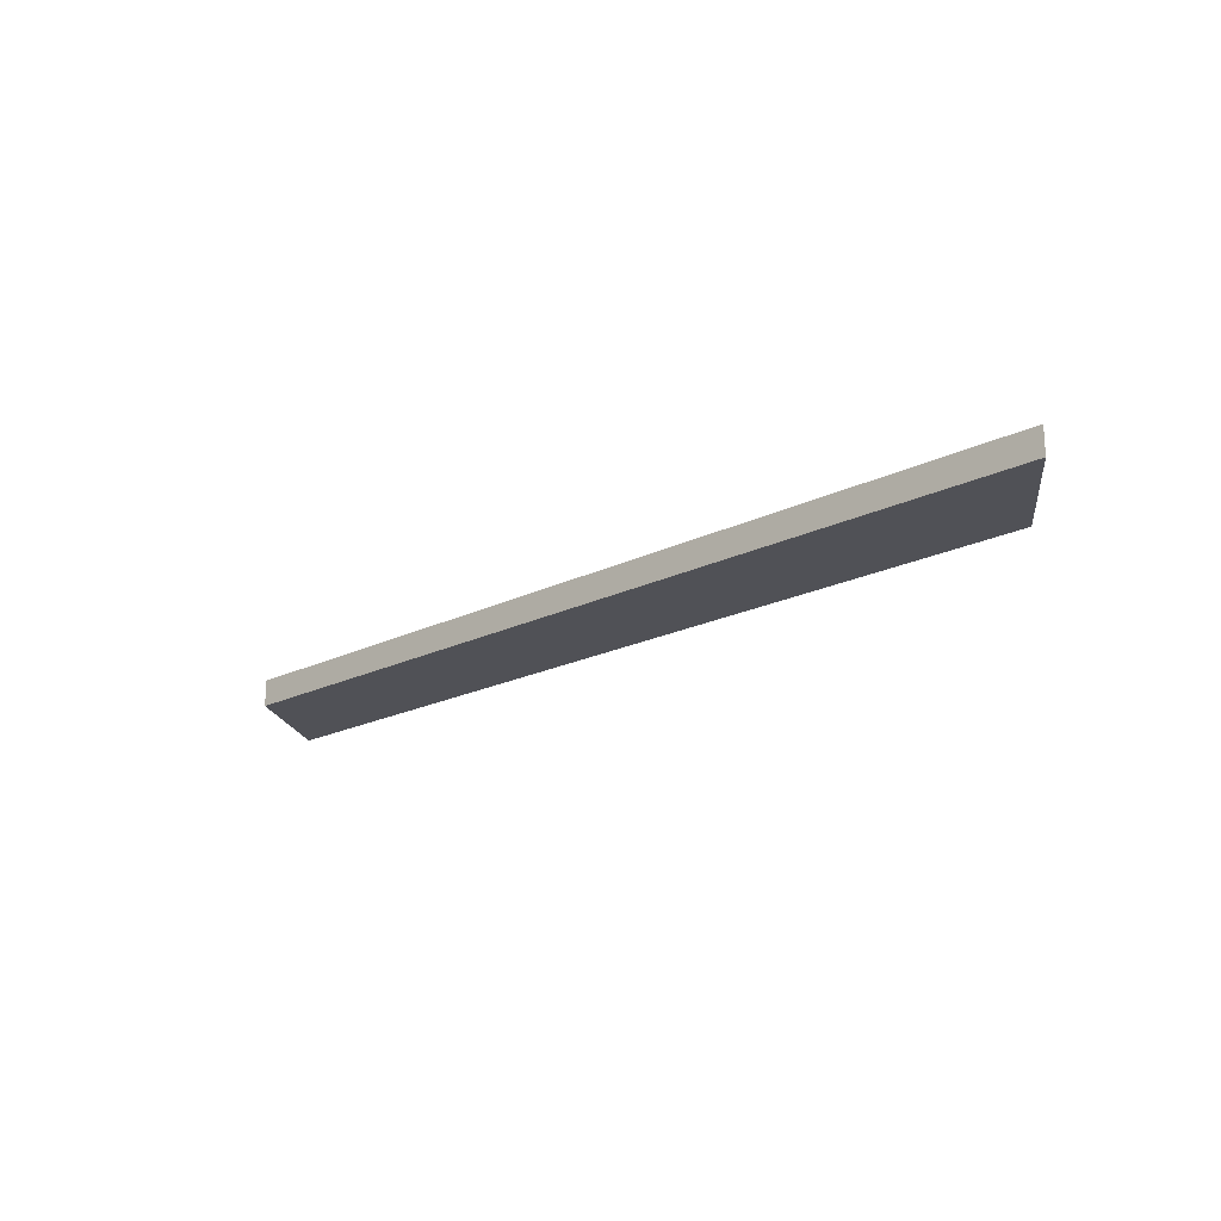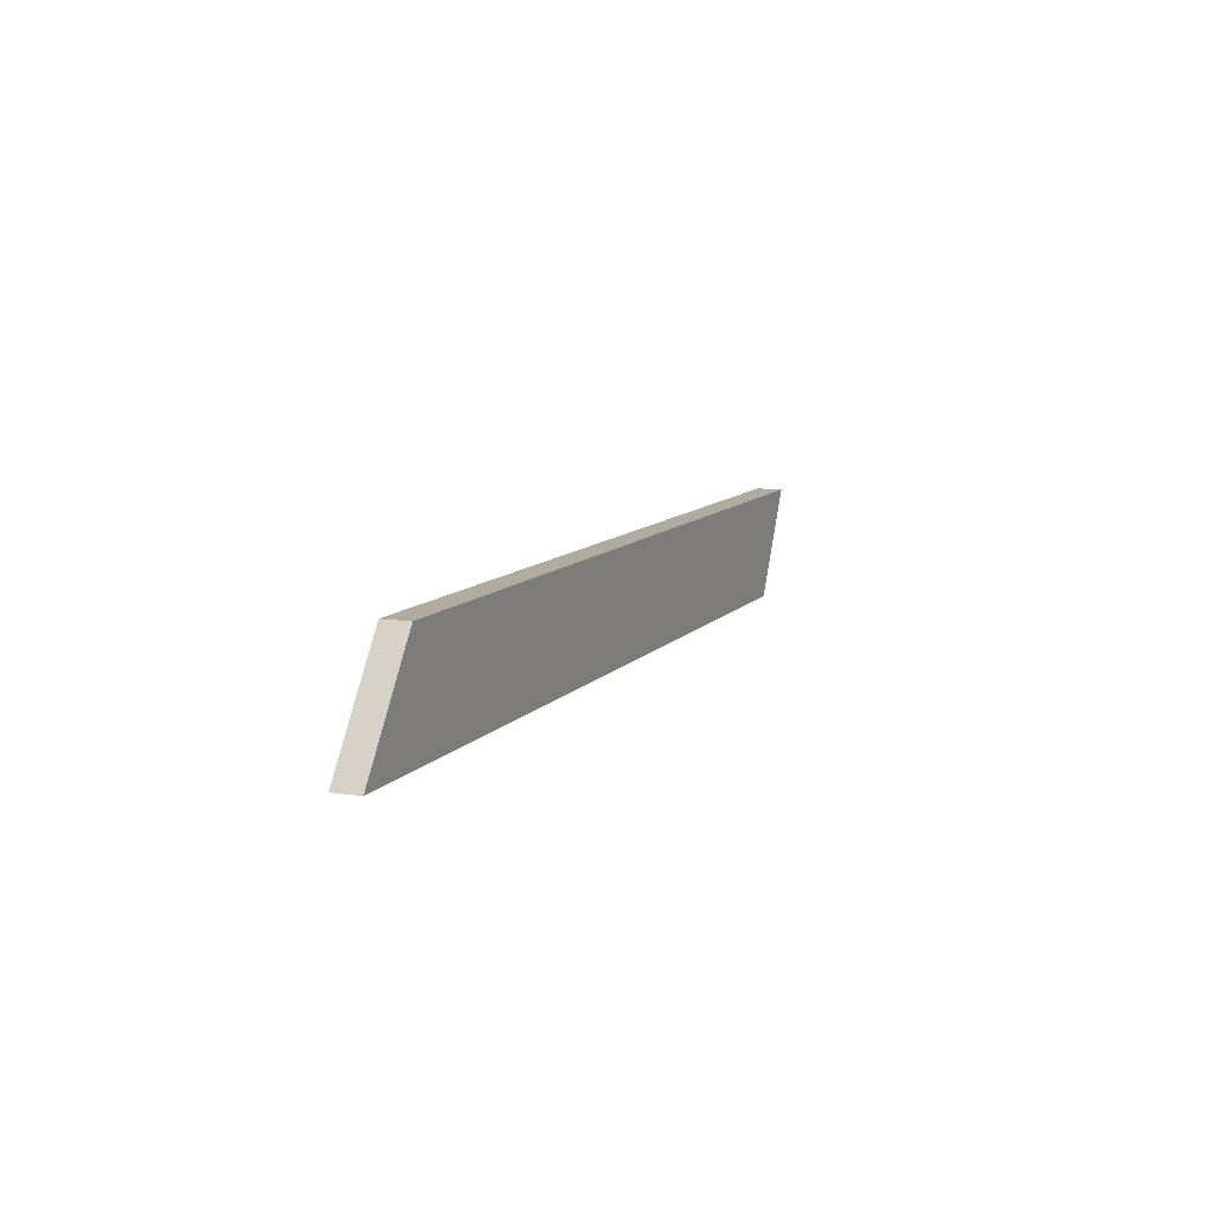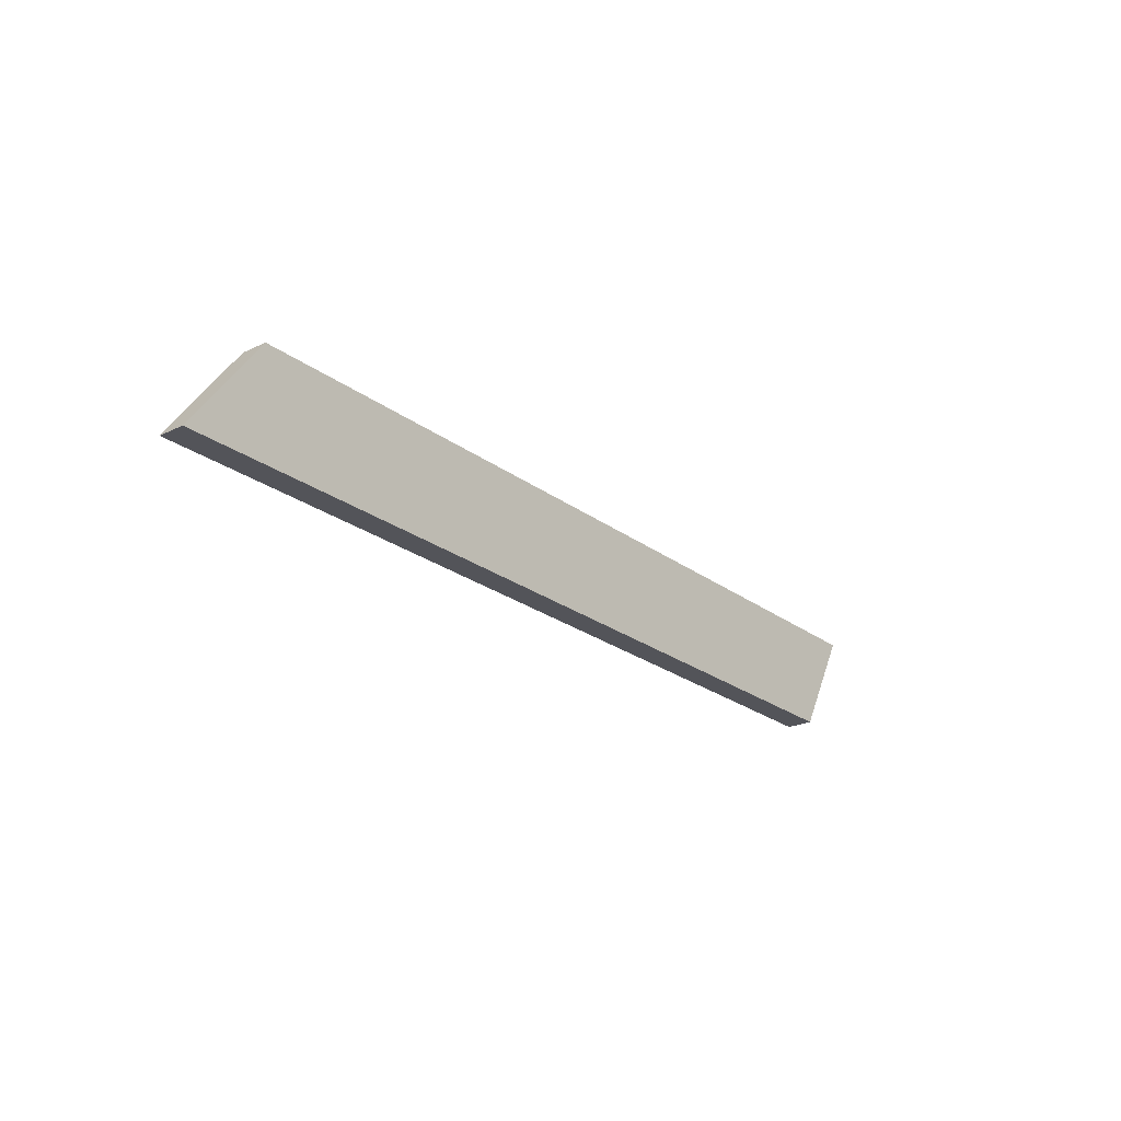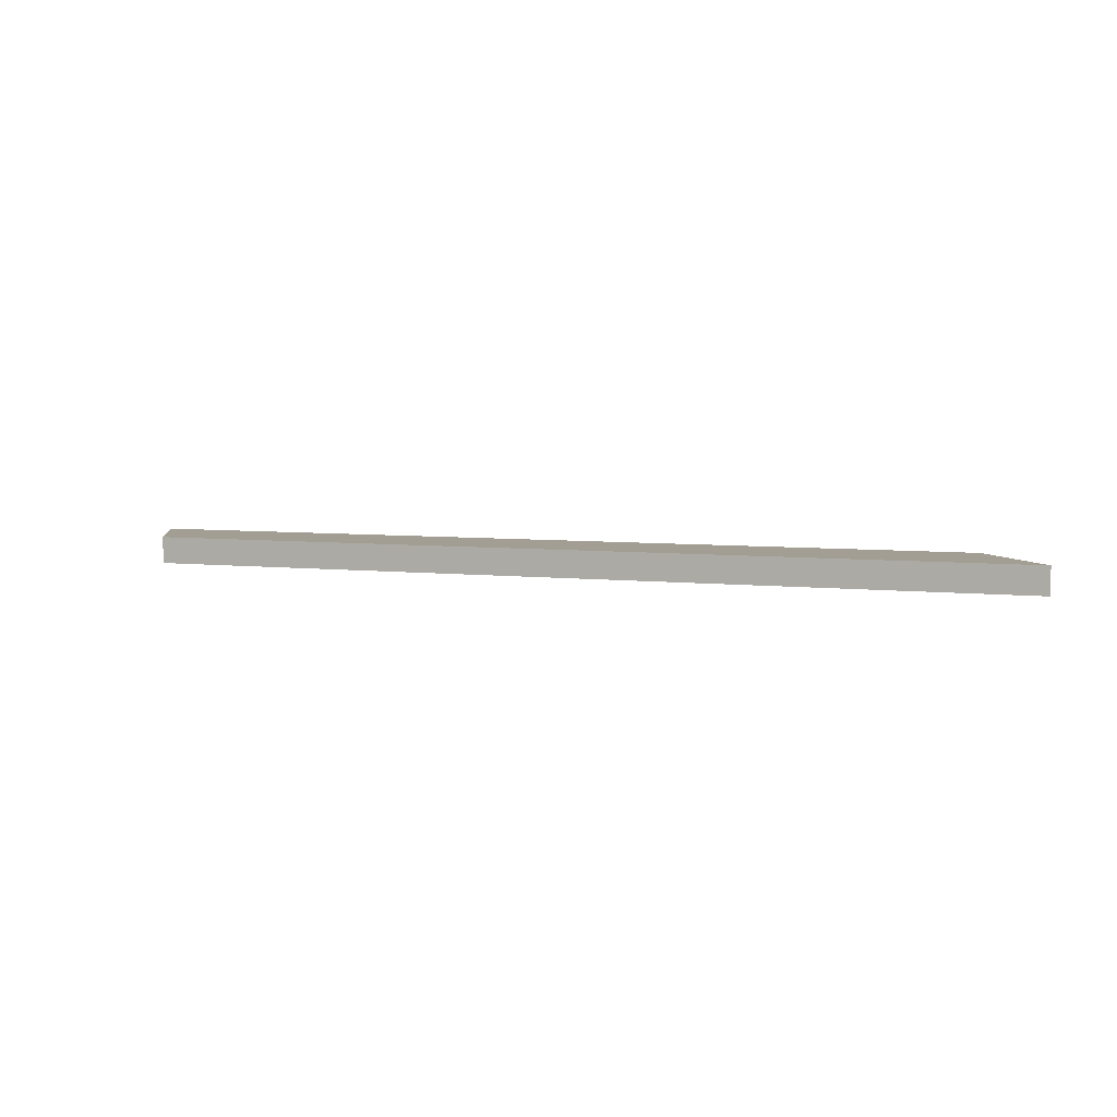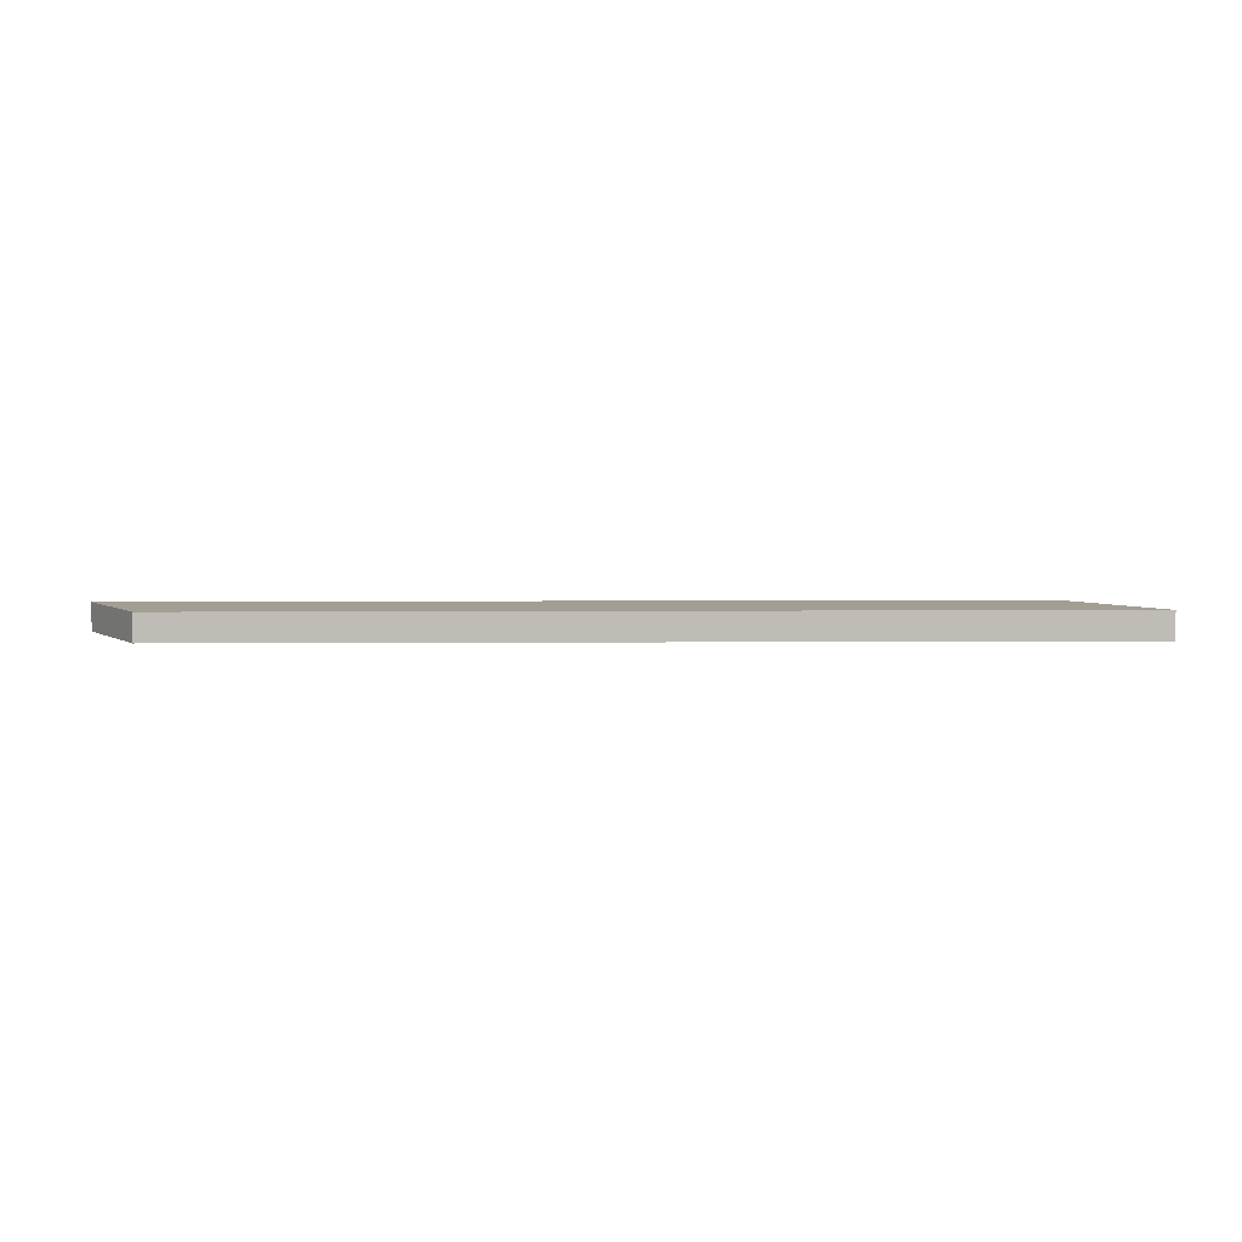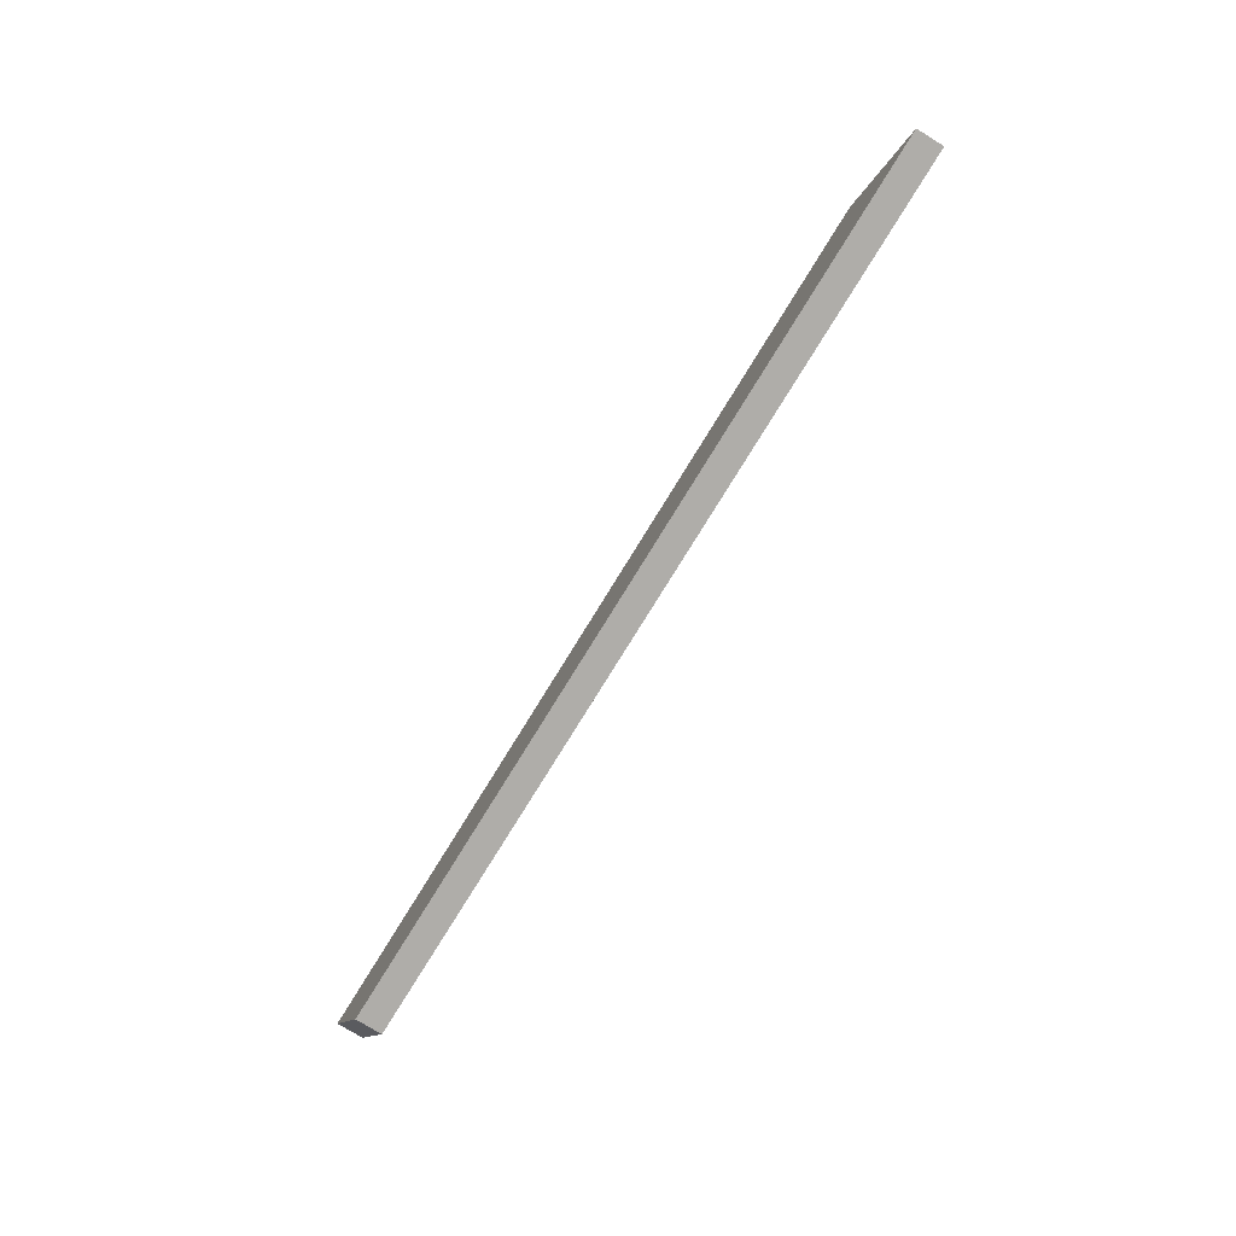
<metadata>
{"format":"obj","ext":"obj","renderer":"f3d","projection":"perspective","resolution":1024,"background":"white","views":[{"elev":-20.4,"azim":-138.1,"up":"+Y"},{"elev":9.7,"azim":-68.2,"up":"+Z"},{"elev":-23.7,"azim":-51.1,"up":"+Z"},{"elev":5.0,"azim":-158.8,"up":"+Y"},{"elev":5.2,"azim":178.7,"up":"+Y"},{"elev":-77.4,"azim":-121.6,"up":"+Z"}]}
</metadata>
<code>
o
v 68 1 56
v 35.43 1 56
v 35.43 0 56
v 68 0 56
v 32.57 1 52
v 32.57 0 52
v 65.8 1 52
v 65.8 0 52
g
f 1 2 3 4
f 2 5 6 3
f 5 7 8 6
f 7 1 4 8
f 1 7 5
f 5 2 1
f 6 8 4
f 4 3 6

</code>
